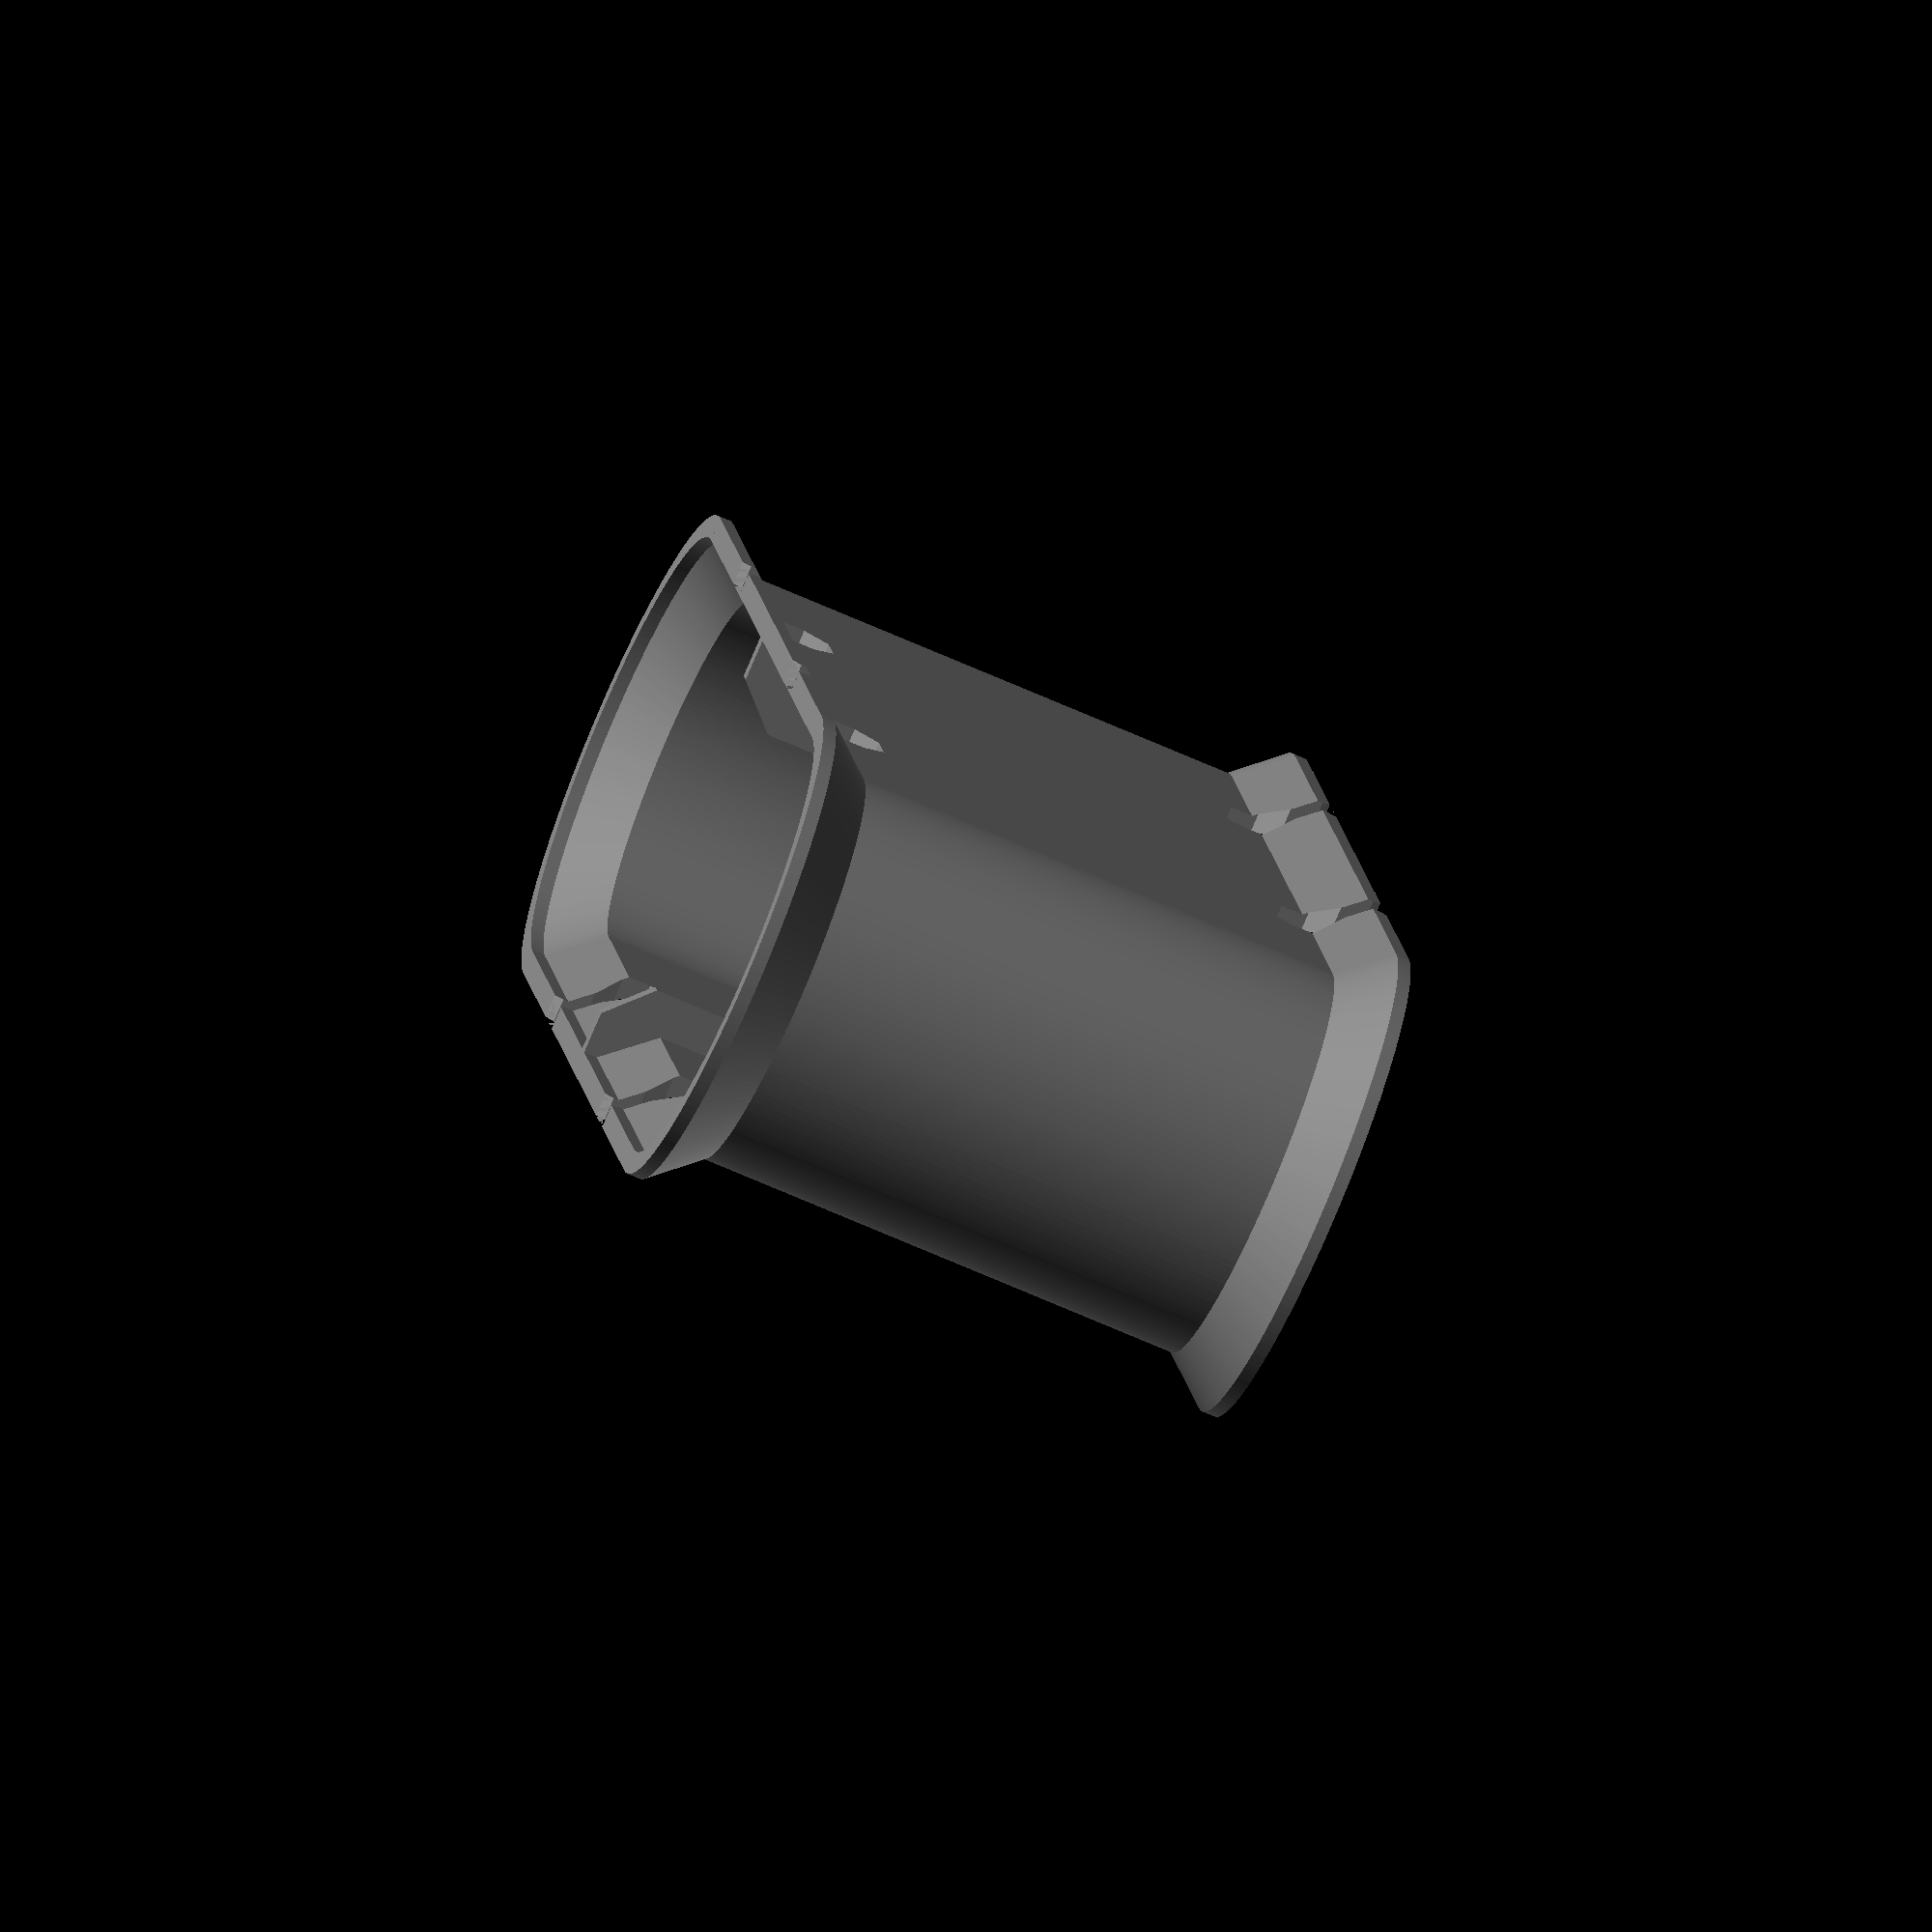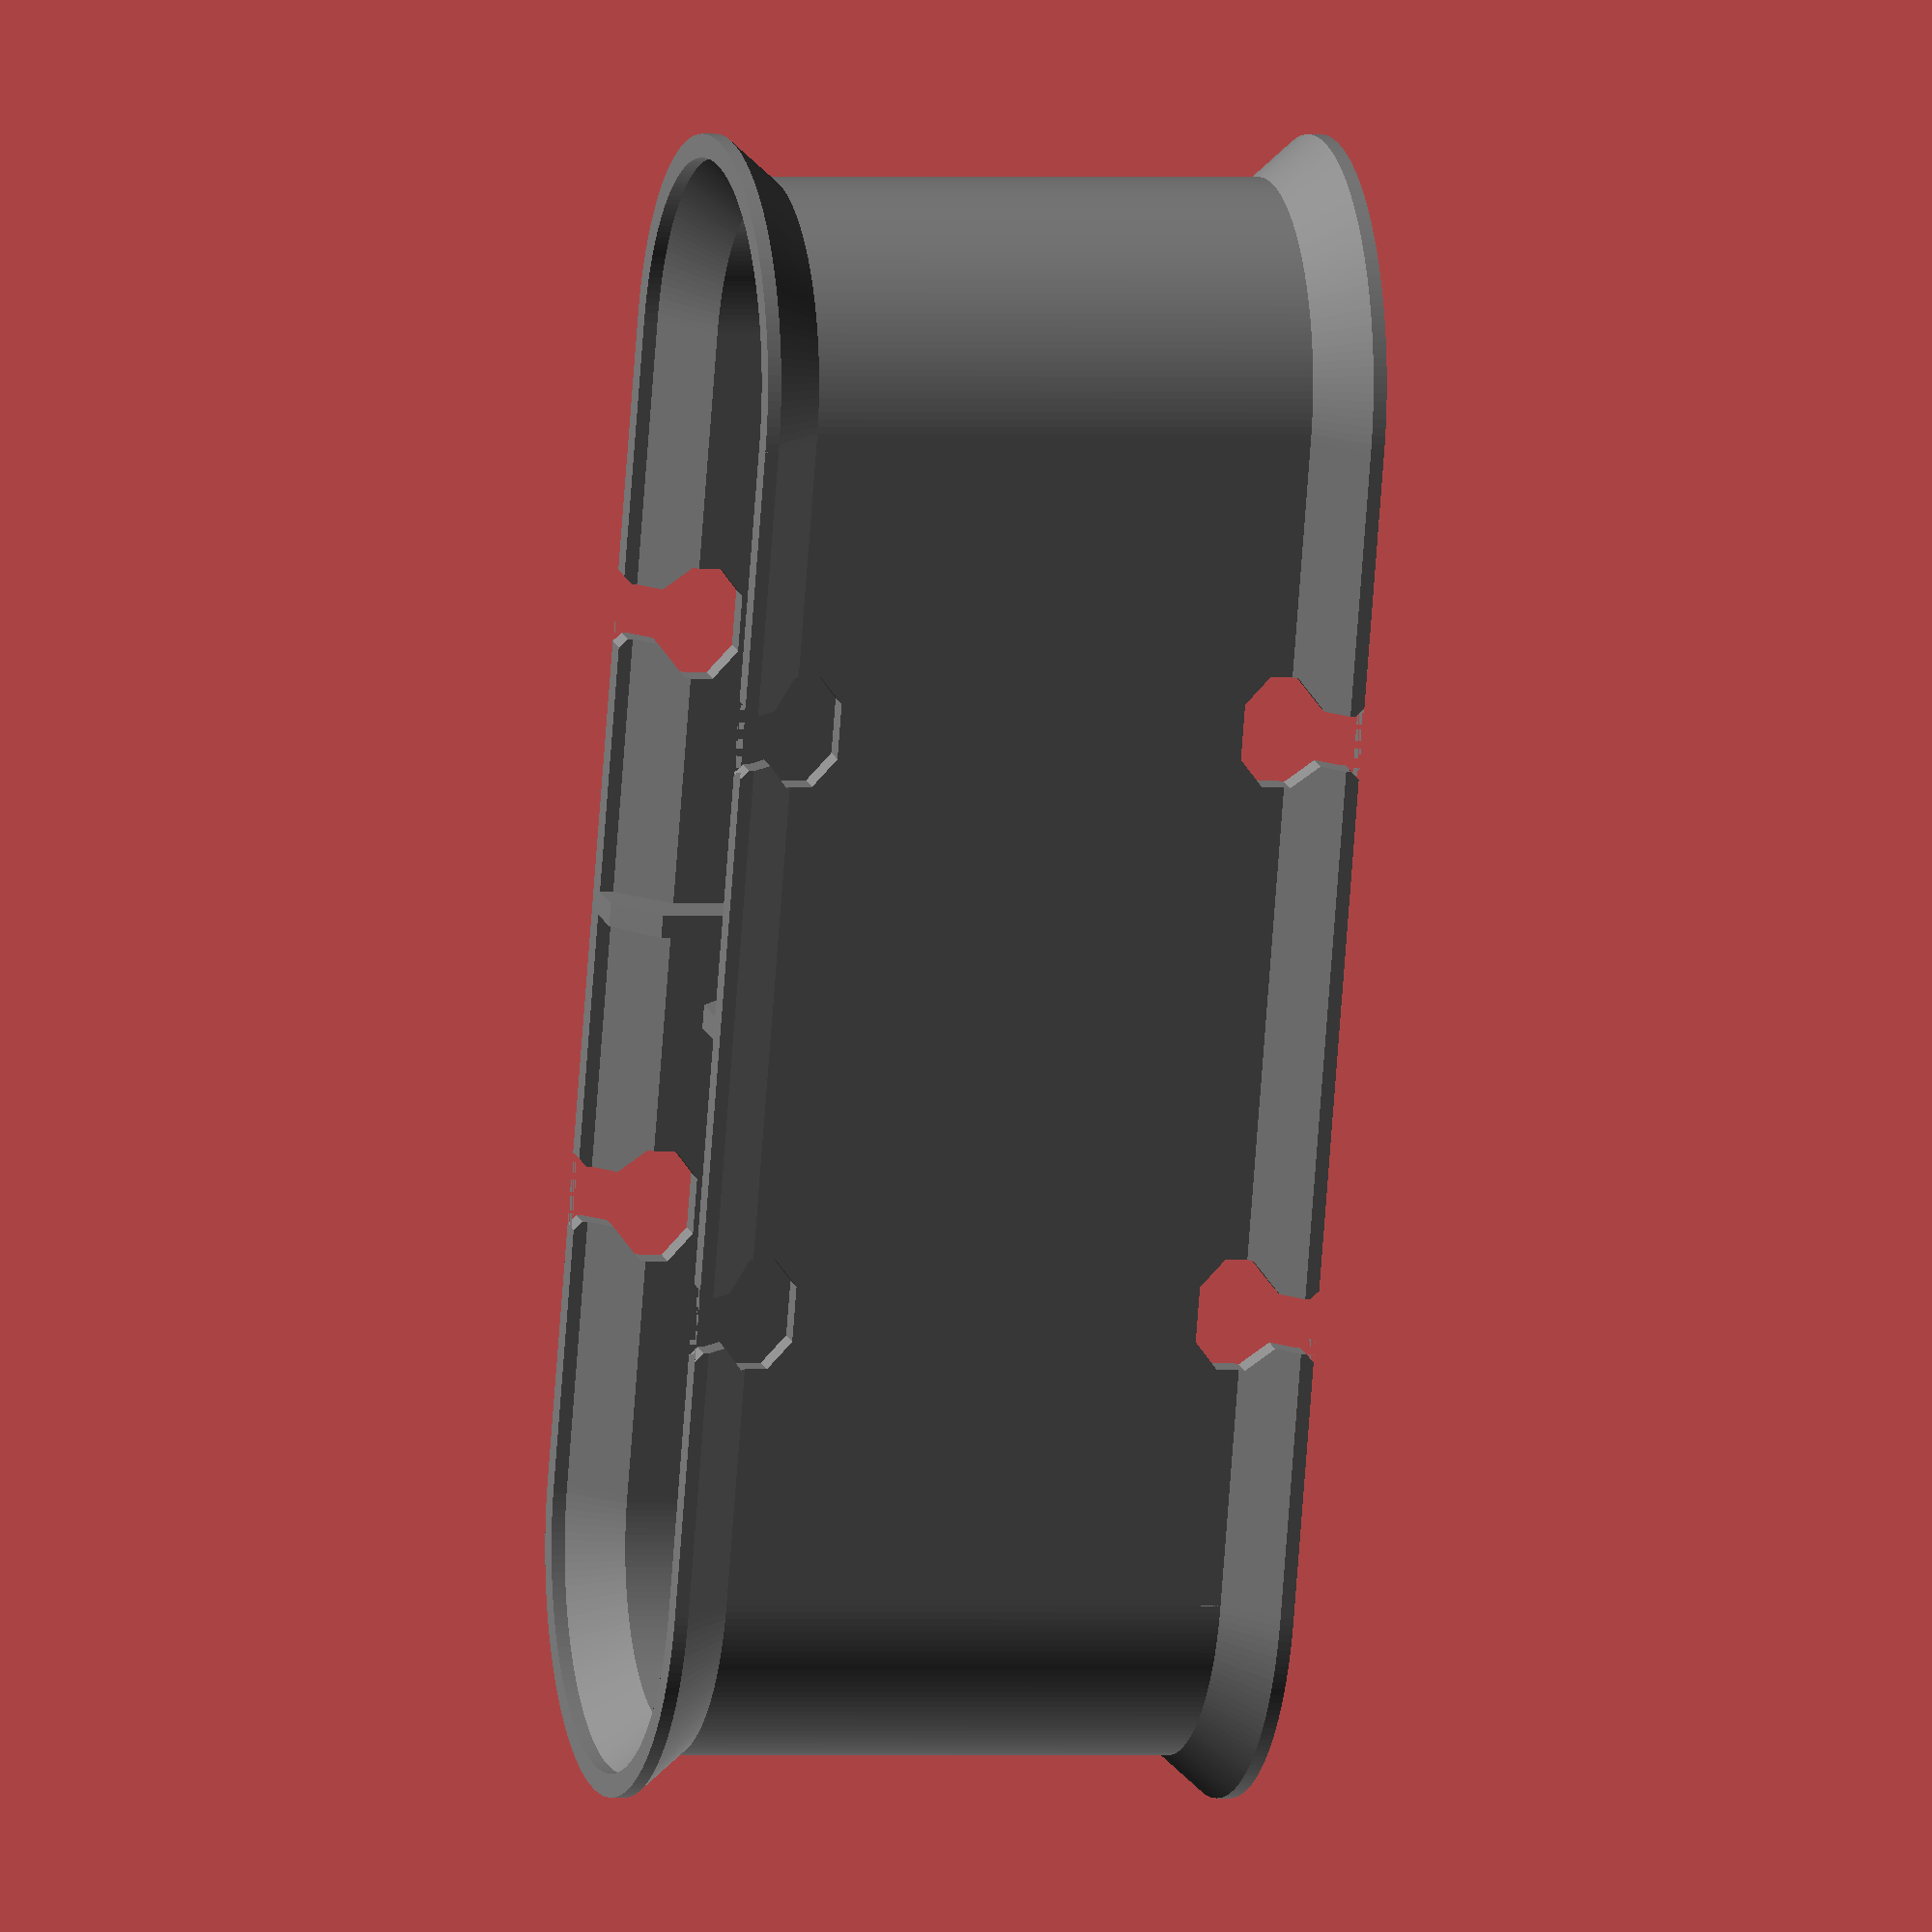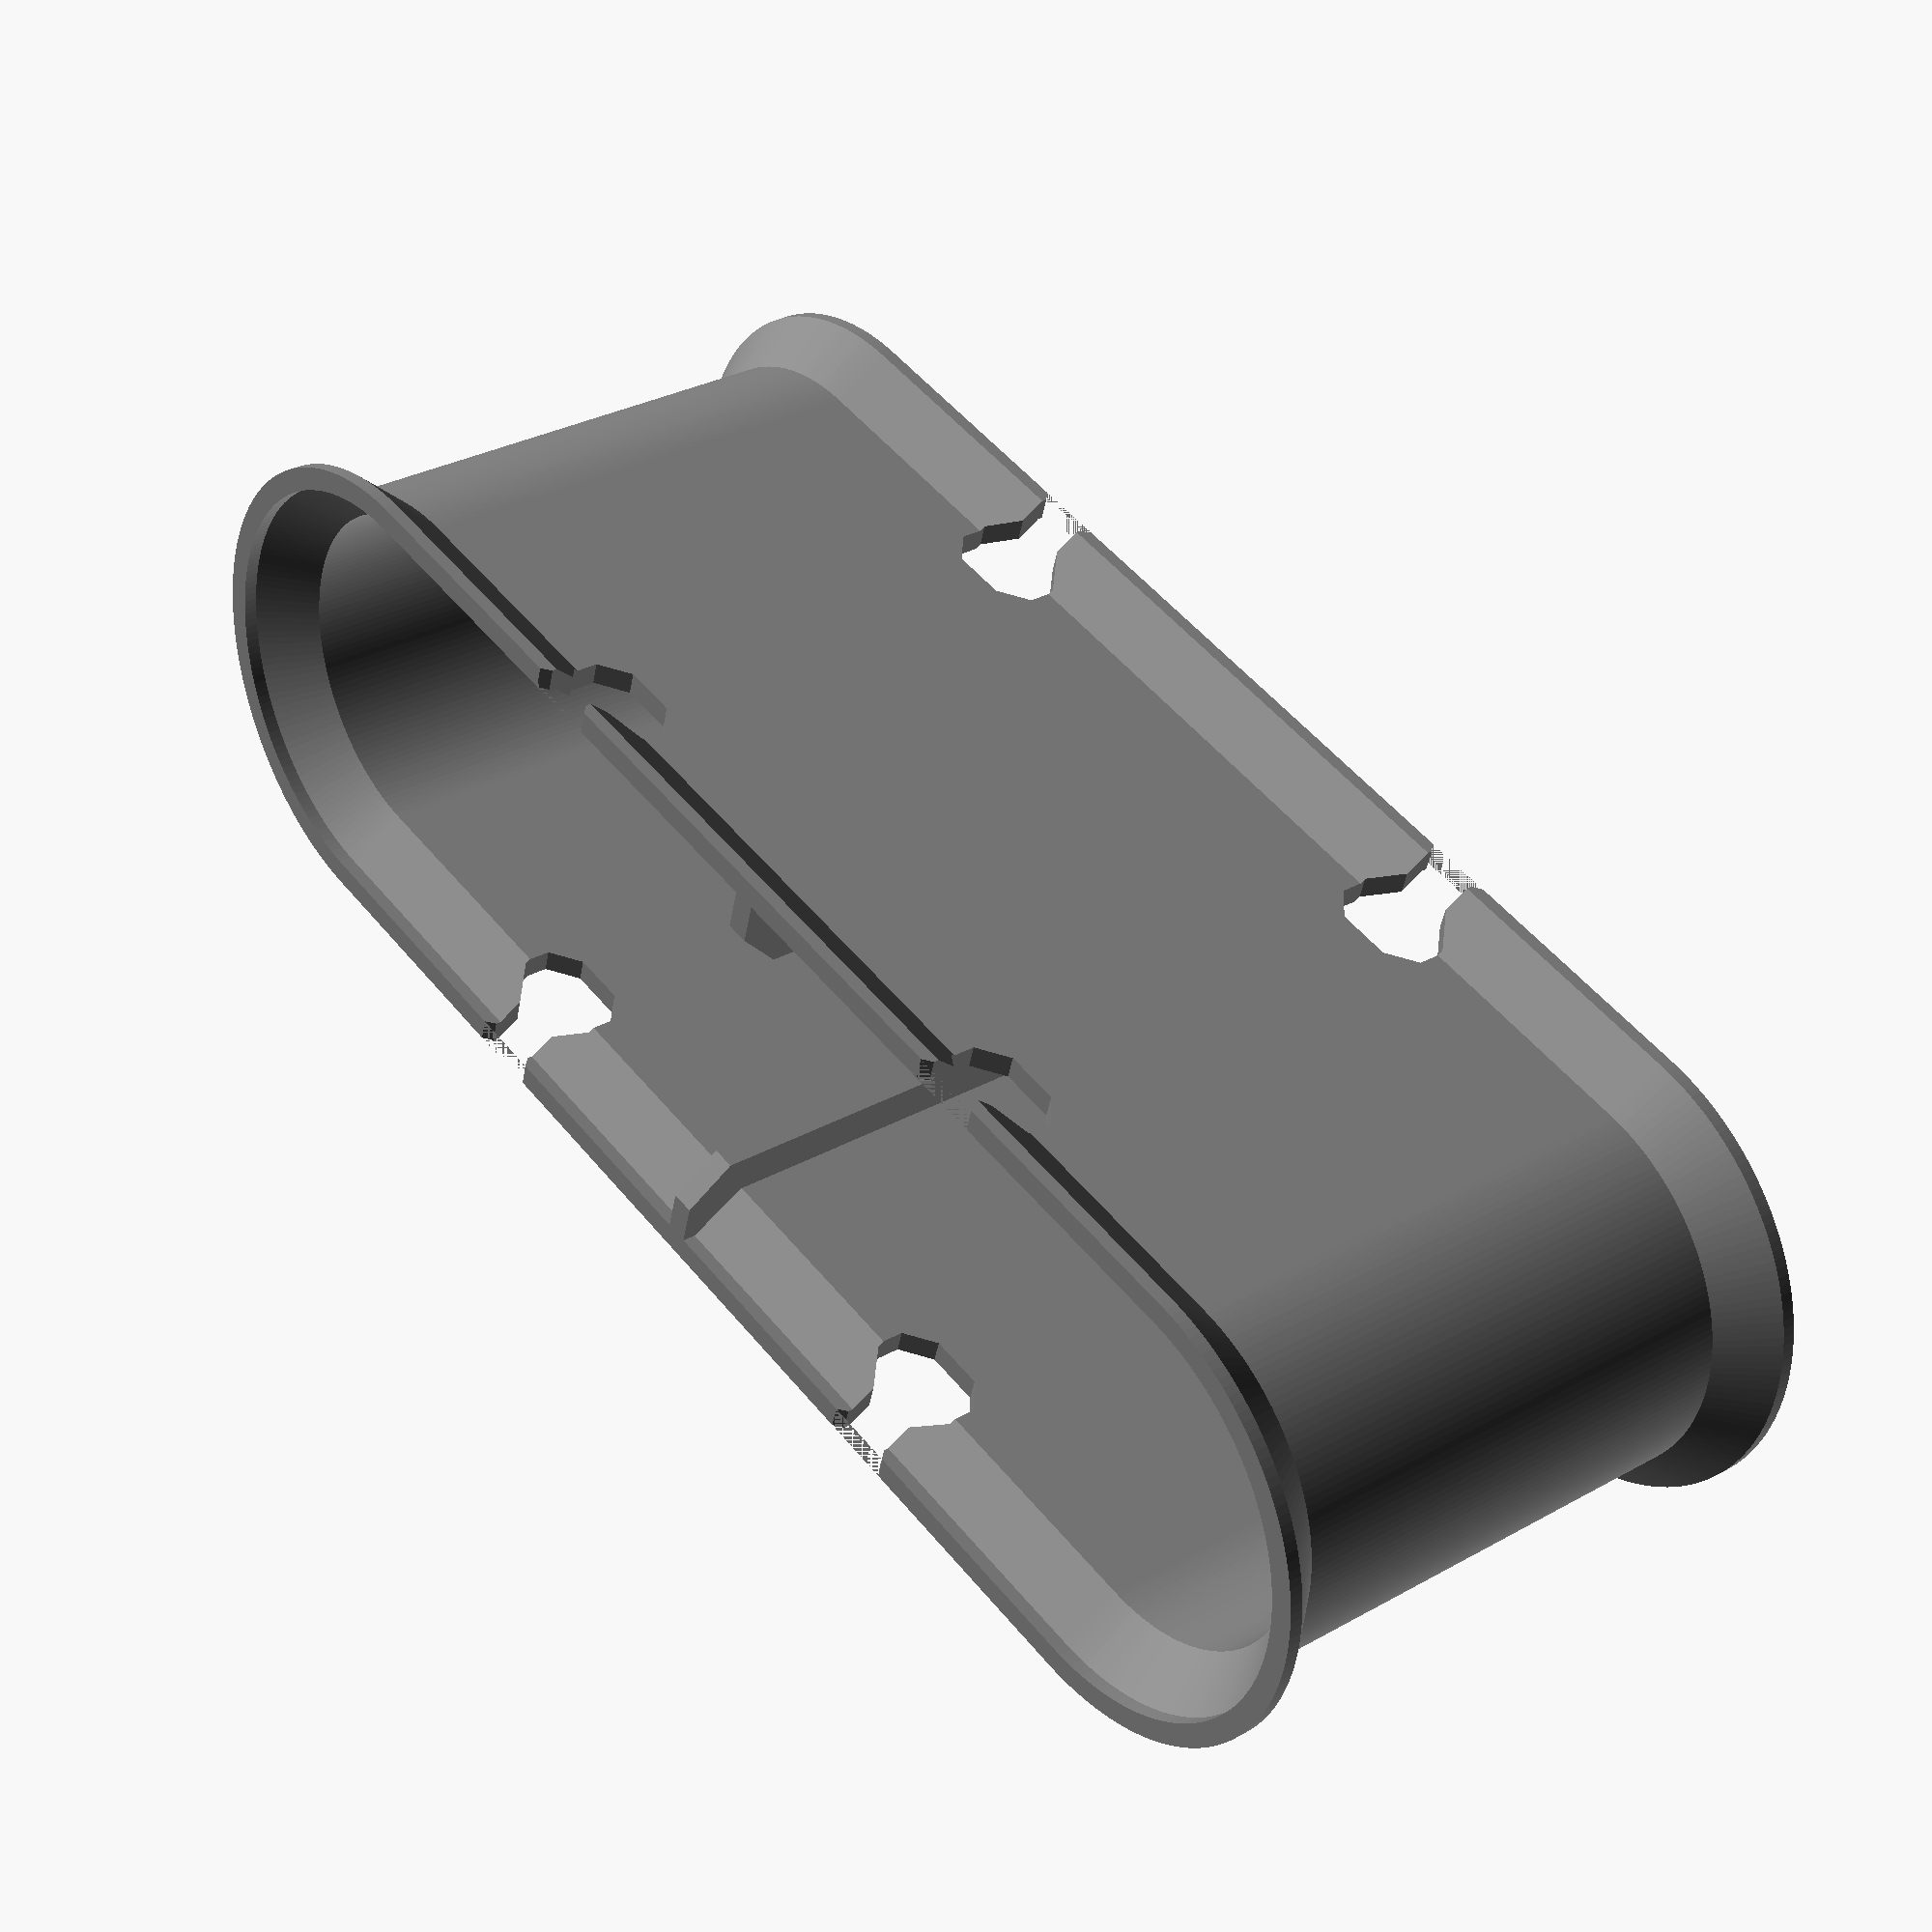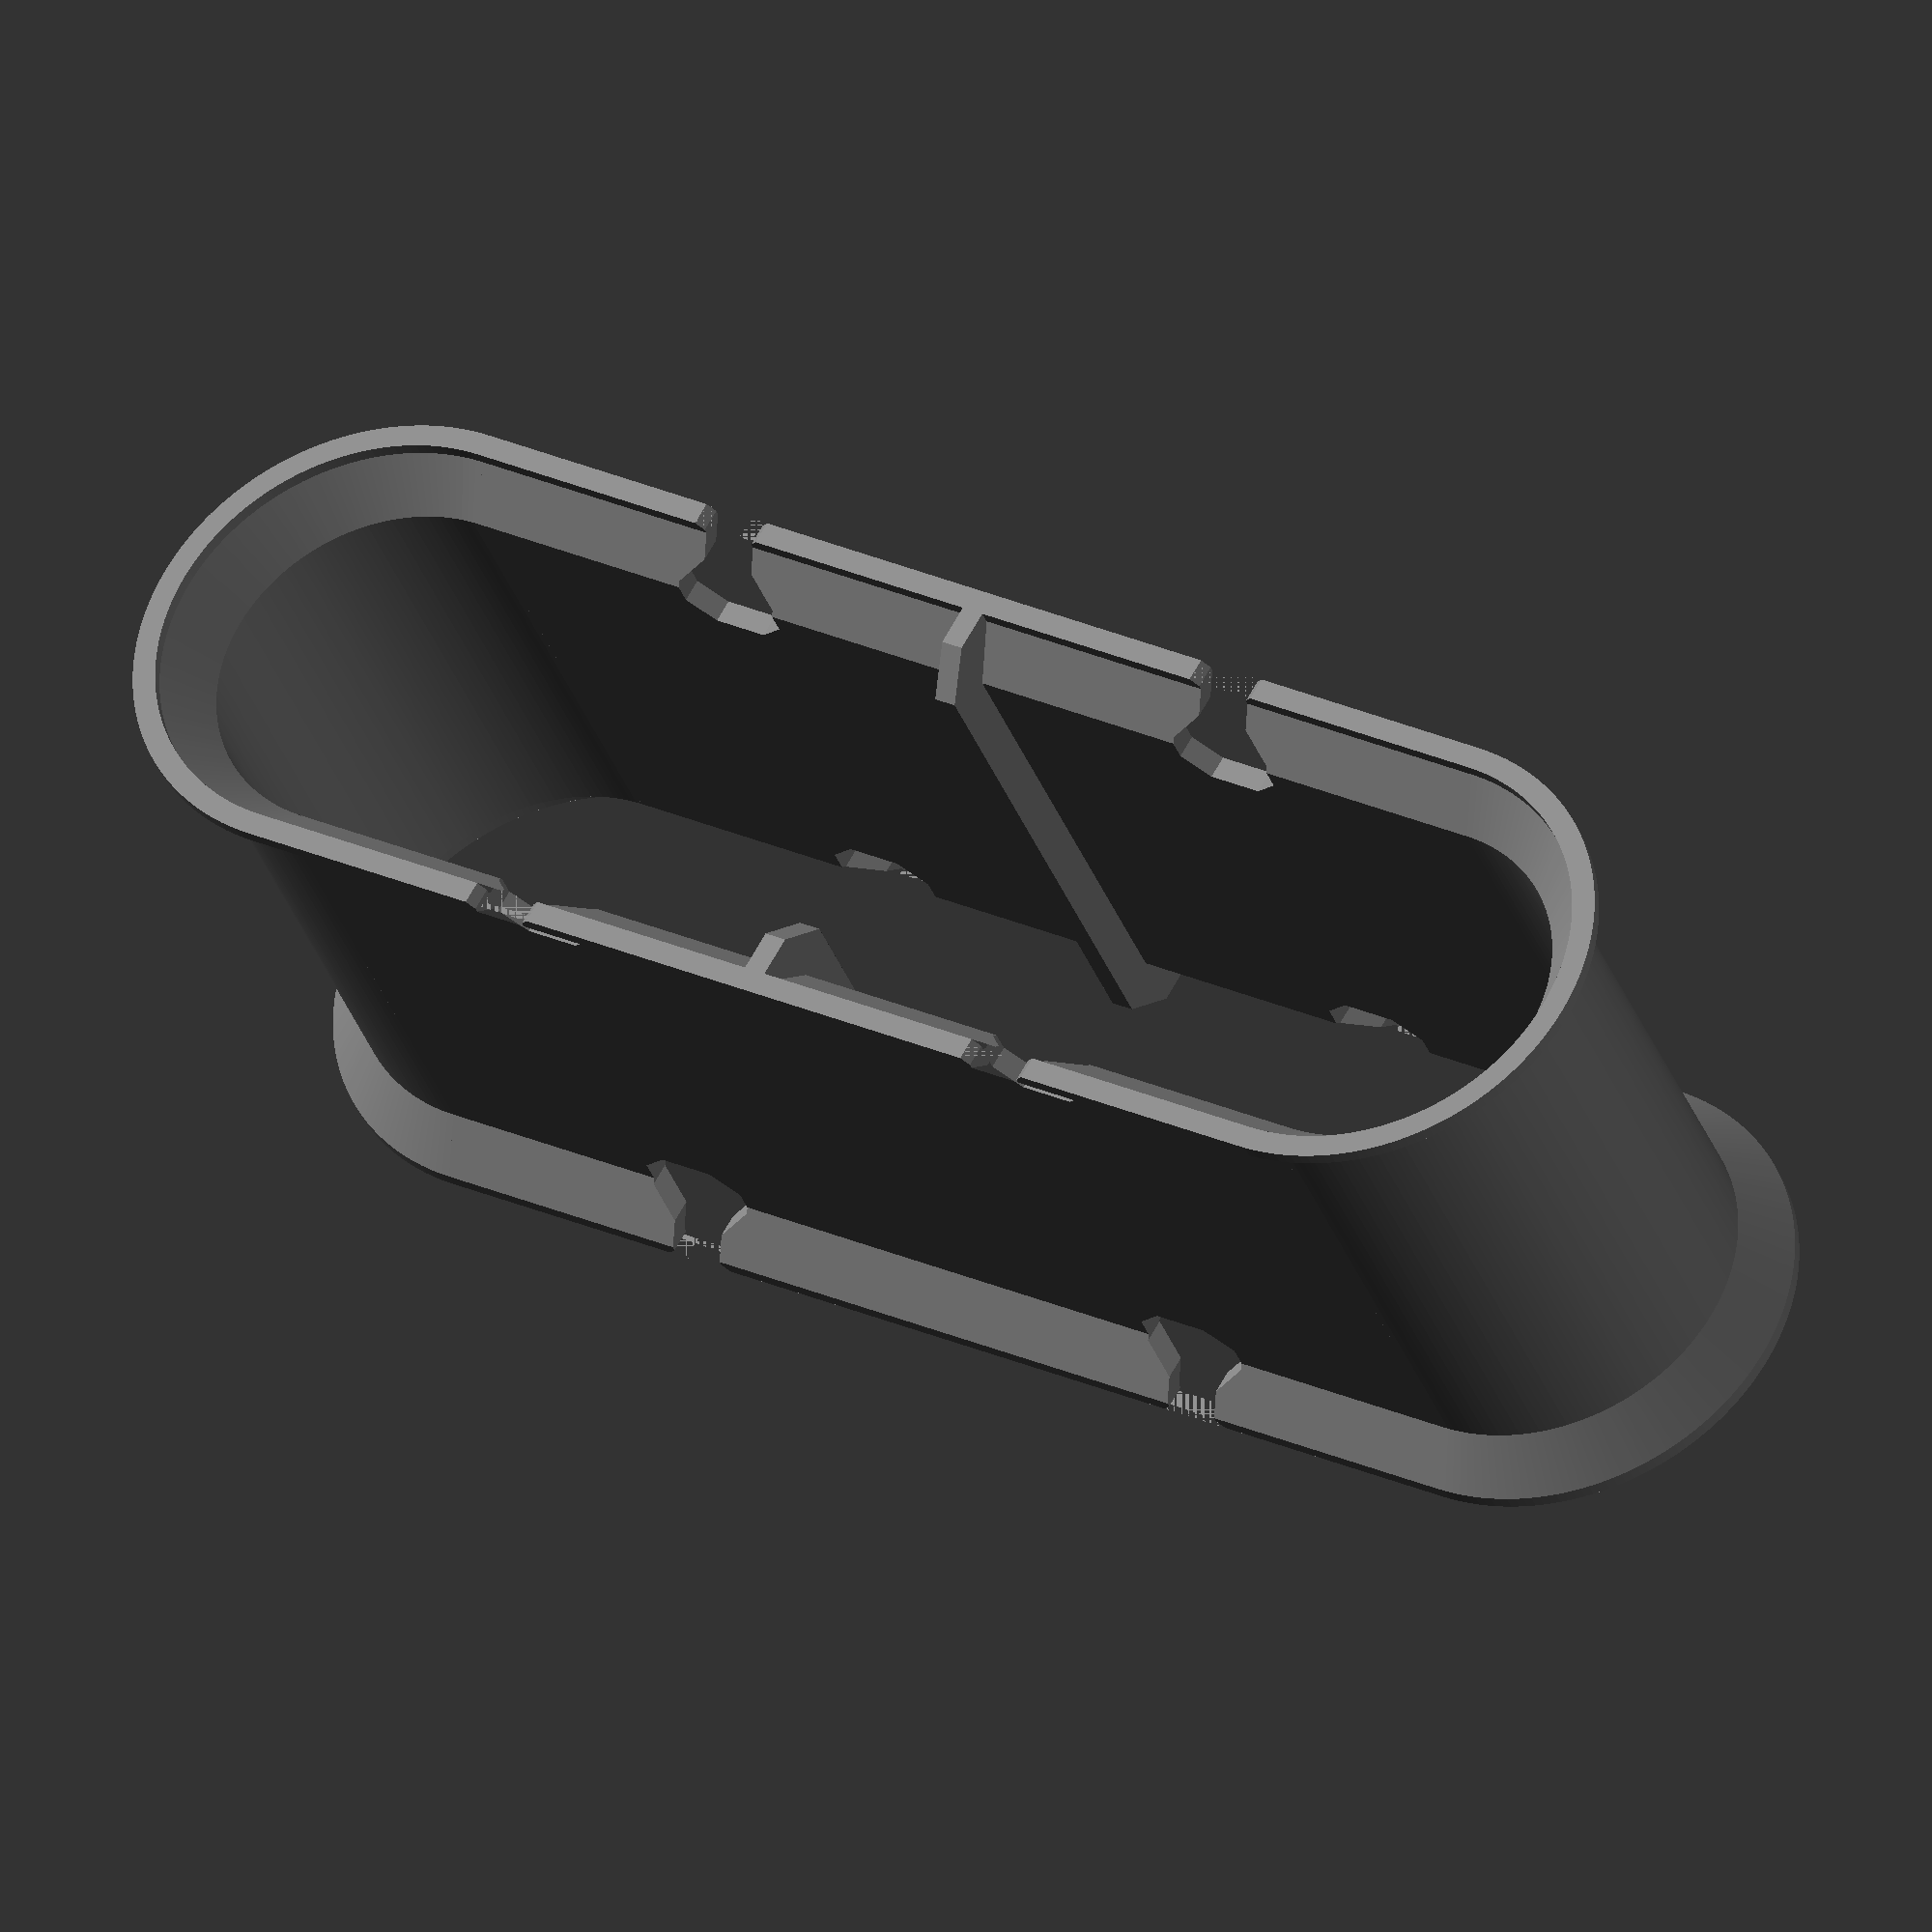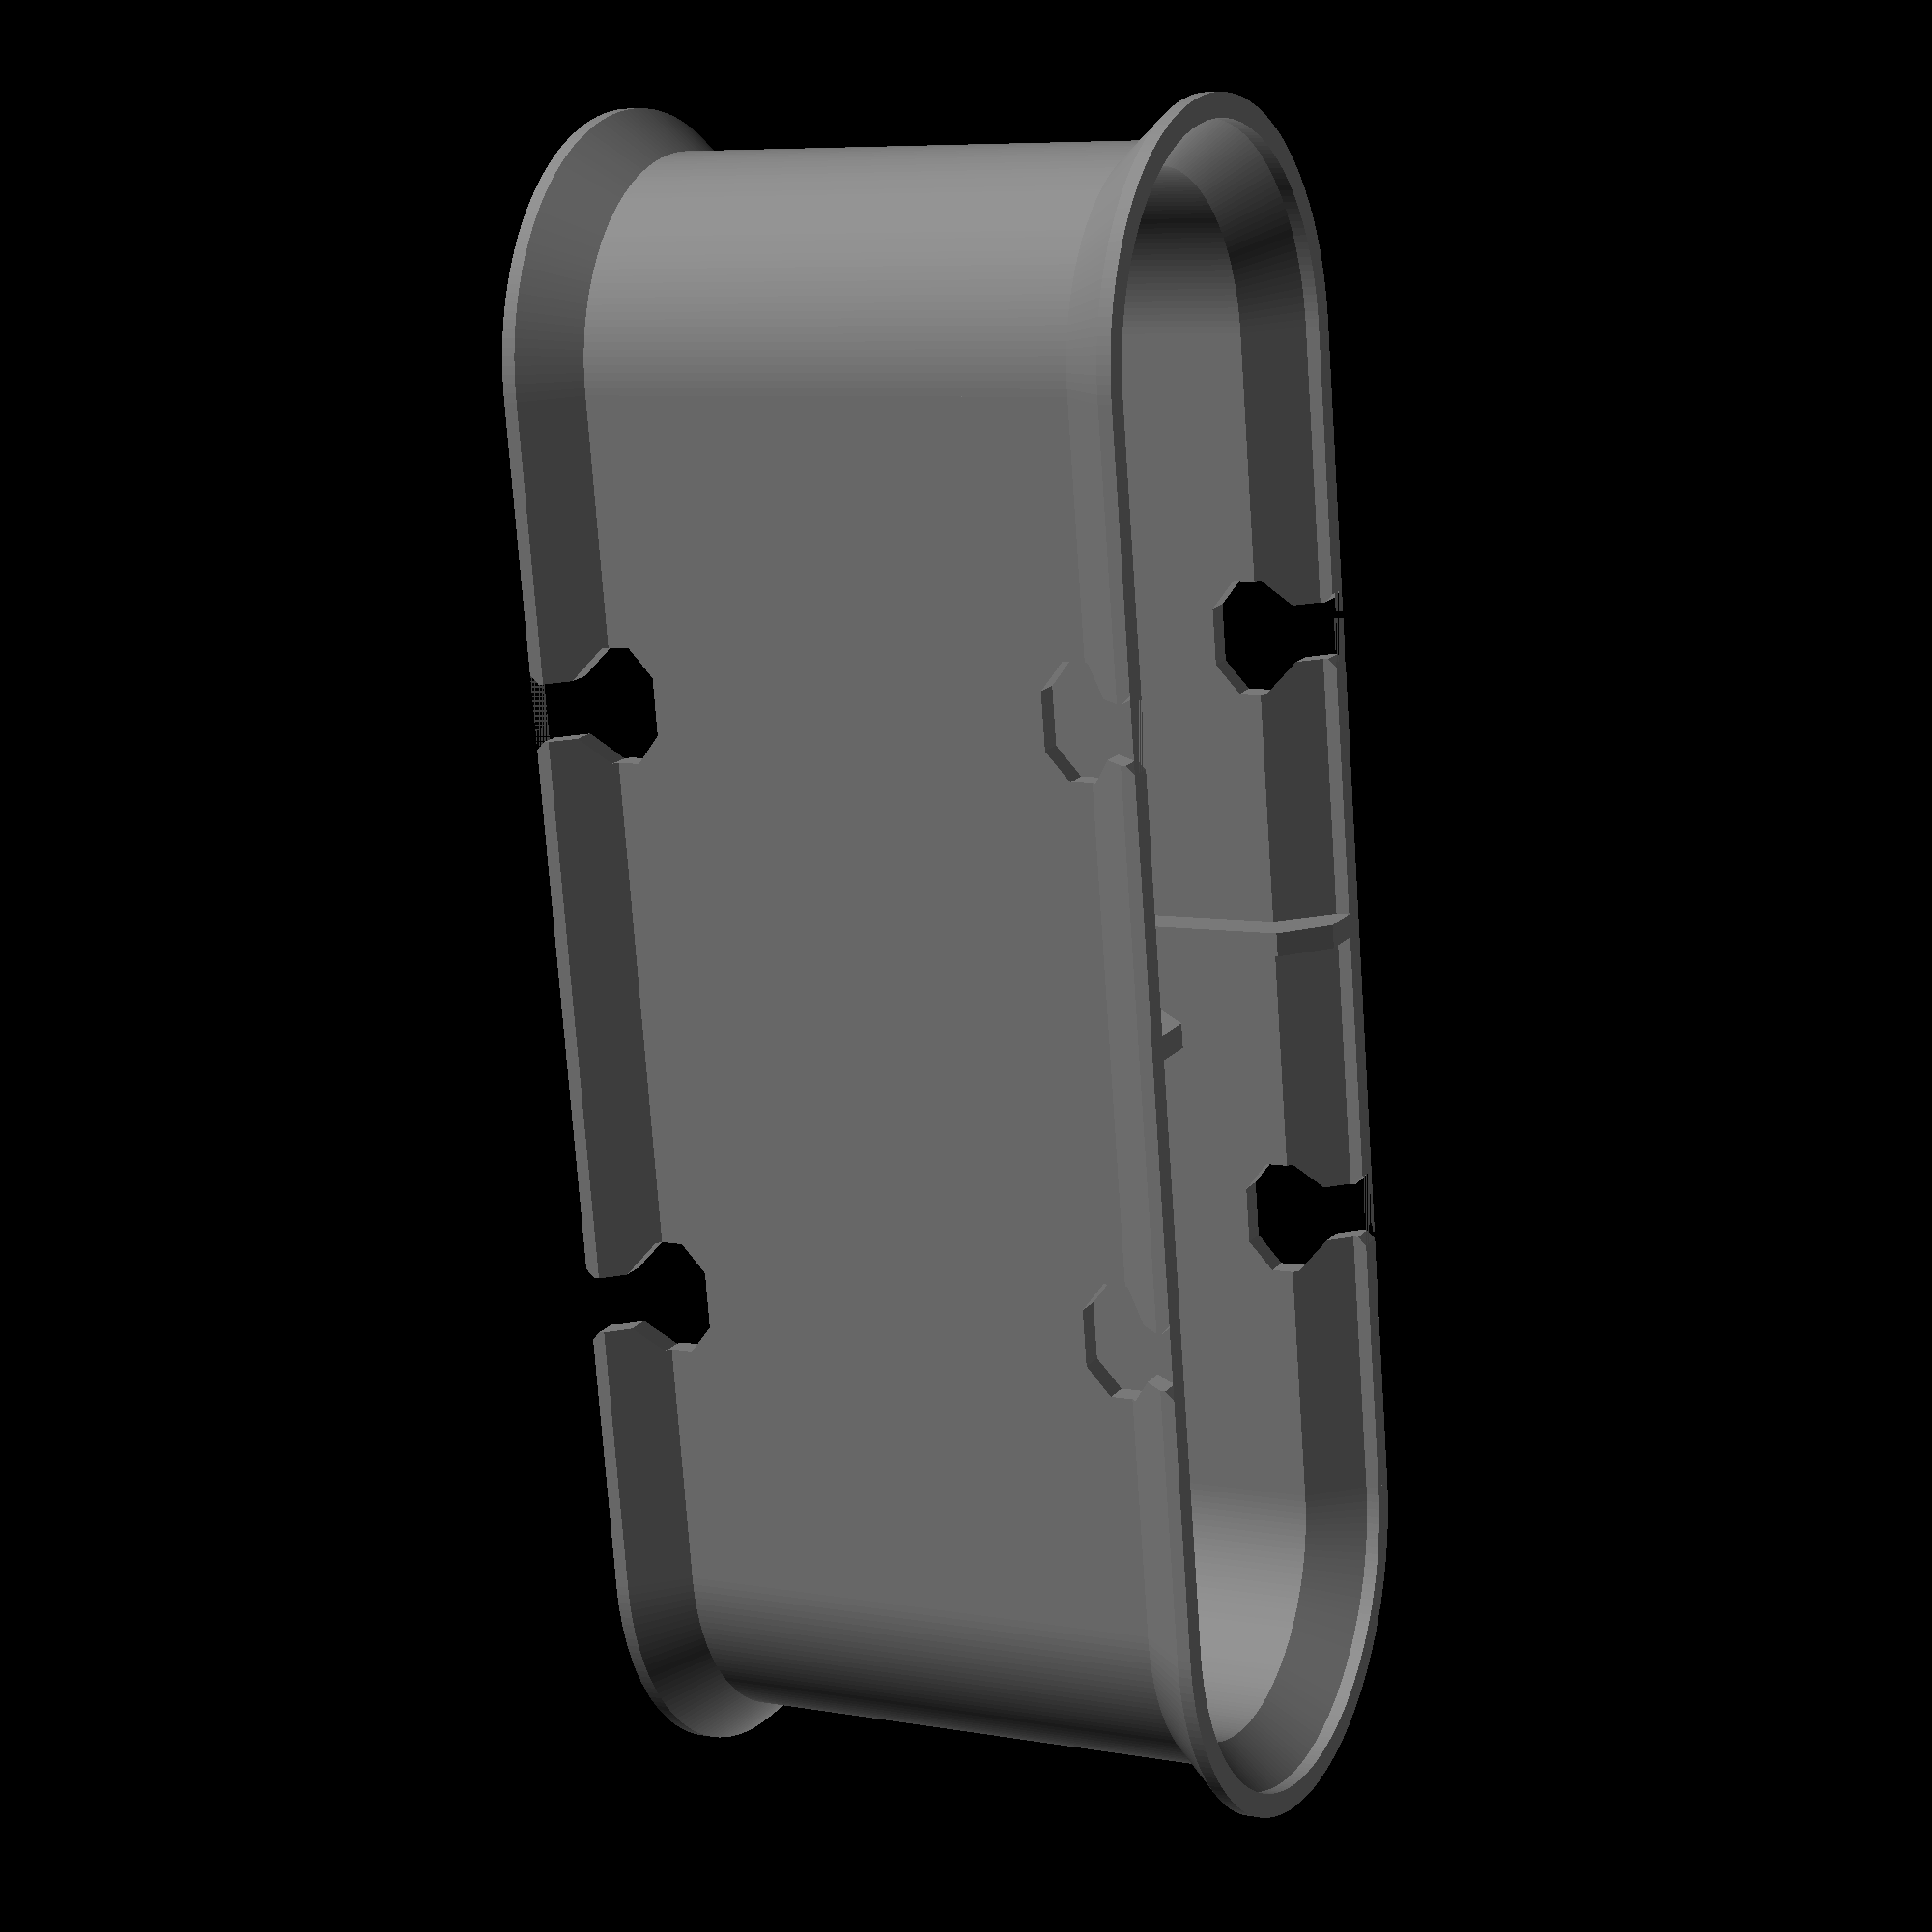
<openscad>


H = 45;
W = 35;
L = 120;
C = 4;
R = 3;

ridge_angle = 50;
lip = 0.964;
th=1.67;




module sidecut() {
    polygon([
    [R+th+R, -H/2],
    [R, -H/2],
    [R, -H/2 + lip],
    [0, -H/2 + lip + R * tan(ridge_angle)],
    [0,  H/2 - lip - R * tan(ridge_angle)],
    [R,  H/2 - lip],
    [R,  H/2],
    [R+th+R, H/2],
    ]);
}

module base_silu() {
    
    translate([W/2-R-th,0])
    difference() {
        sidecut();
        translate([th, 0])
        sidecut();
    }
}

module struct_fin() {
    translate([W/2-R-th,0])
    rotate([90,0,0])
    linear_extrude(th, center = true)
    difference() {
        polygon([
            [ R, -H/2],
            [ 0, -H/2],
            [-R, -H/2 + R ],
            [-R,  H/2 - R ],
            [ 0,  H/2],
            [ R, H/2],
        ]);
        sidecut();
    }
}

module half_spool() {
    rotate([90,0,0])
    linear_extrude(L - W, center = true)
    base_silu();

    translate([0, L/2 - W/2, 0])
    rotate_extrude(angle=180, $fn=180)
    base_silu();
    
    struct_fin();
}    

module cable_half_slot() {
    chamf = 0.6;
    cable_hole = (C+th) / sin(45);    
    offset = R - 0.5;
    
    rotate(90)
    polygon([
        [0,0],
        [C/2 + chamf, 0],
        [C/2, -chamf],
        [C/2, -offset],
        [cable_hole/2, -offset - (cable_hole - C) / 2 / tan(50)],
        [cable_hole/2, -offset - (cable_hole - C) / 2 / tan(50) - (C+0.2) * tan(25)],
        [C/2, -offset - (cable_hole - C) / tan(50) - (C+0.2) * tan(25)],
        [0, -offset - (cable_hole - C) / tan(50) - (C+0.2) * tan(25) ],
    ]);
}

module cable_slot() {
    union() {
        mirror([0,1])
        cable_half_slot();
        cable_half_slot();
    }
}

module solid_spool() {
    rotate(180)
    half_spool();
    half_spool();
}



module cable_cutter() {
    translate([0, (L - W) / 4, H/2])
    rotate([0, 90, 0])
    linear_extrude(W*2, center=true, convexity = 4)
    cable_slot();
}






color("gray")
difference() {
    solid_spool();
    cable_cutter();
    mirror([0, 1, 0]) cable_cutter();
    mirror([0, 0, 1]) cable_cutter();
    rotate([180, 0, 0]) cable_cutter();
}

</openscad>
<views>
elev=249.7 azim=191.9 roll=293.8 proj=o view=wireframe
elev=180.2 azim=163.7 roll=285.4 proj=o view=wireframe
elev=150.1 azim=286.3 roll=129.5 proj=p view=wireframe
elev=215.2 azim=239.4 roll=341.4 proj=o view=solid
elev=353.0 azim=188.8 roll=117.2 proj=p view=solid
</views>
